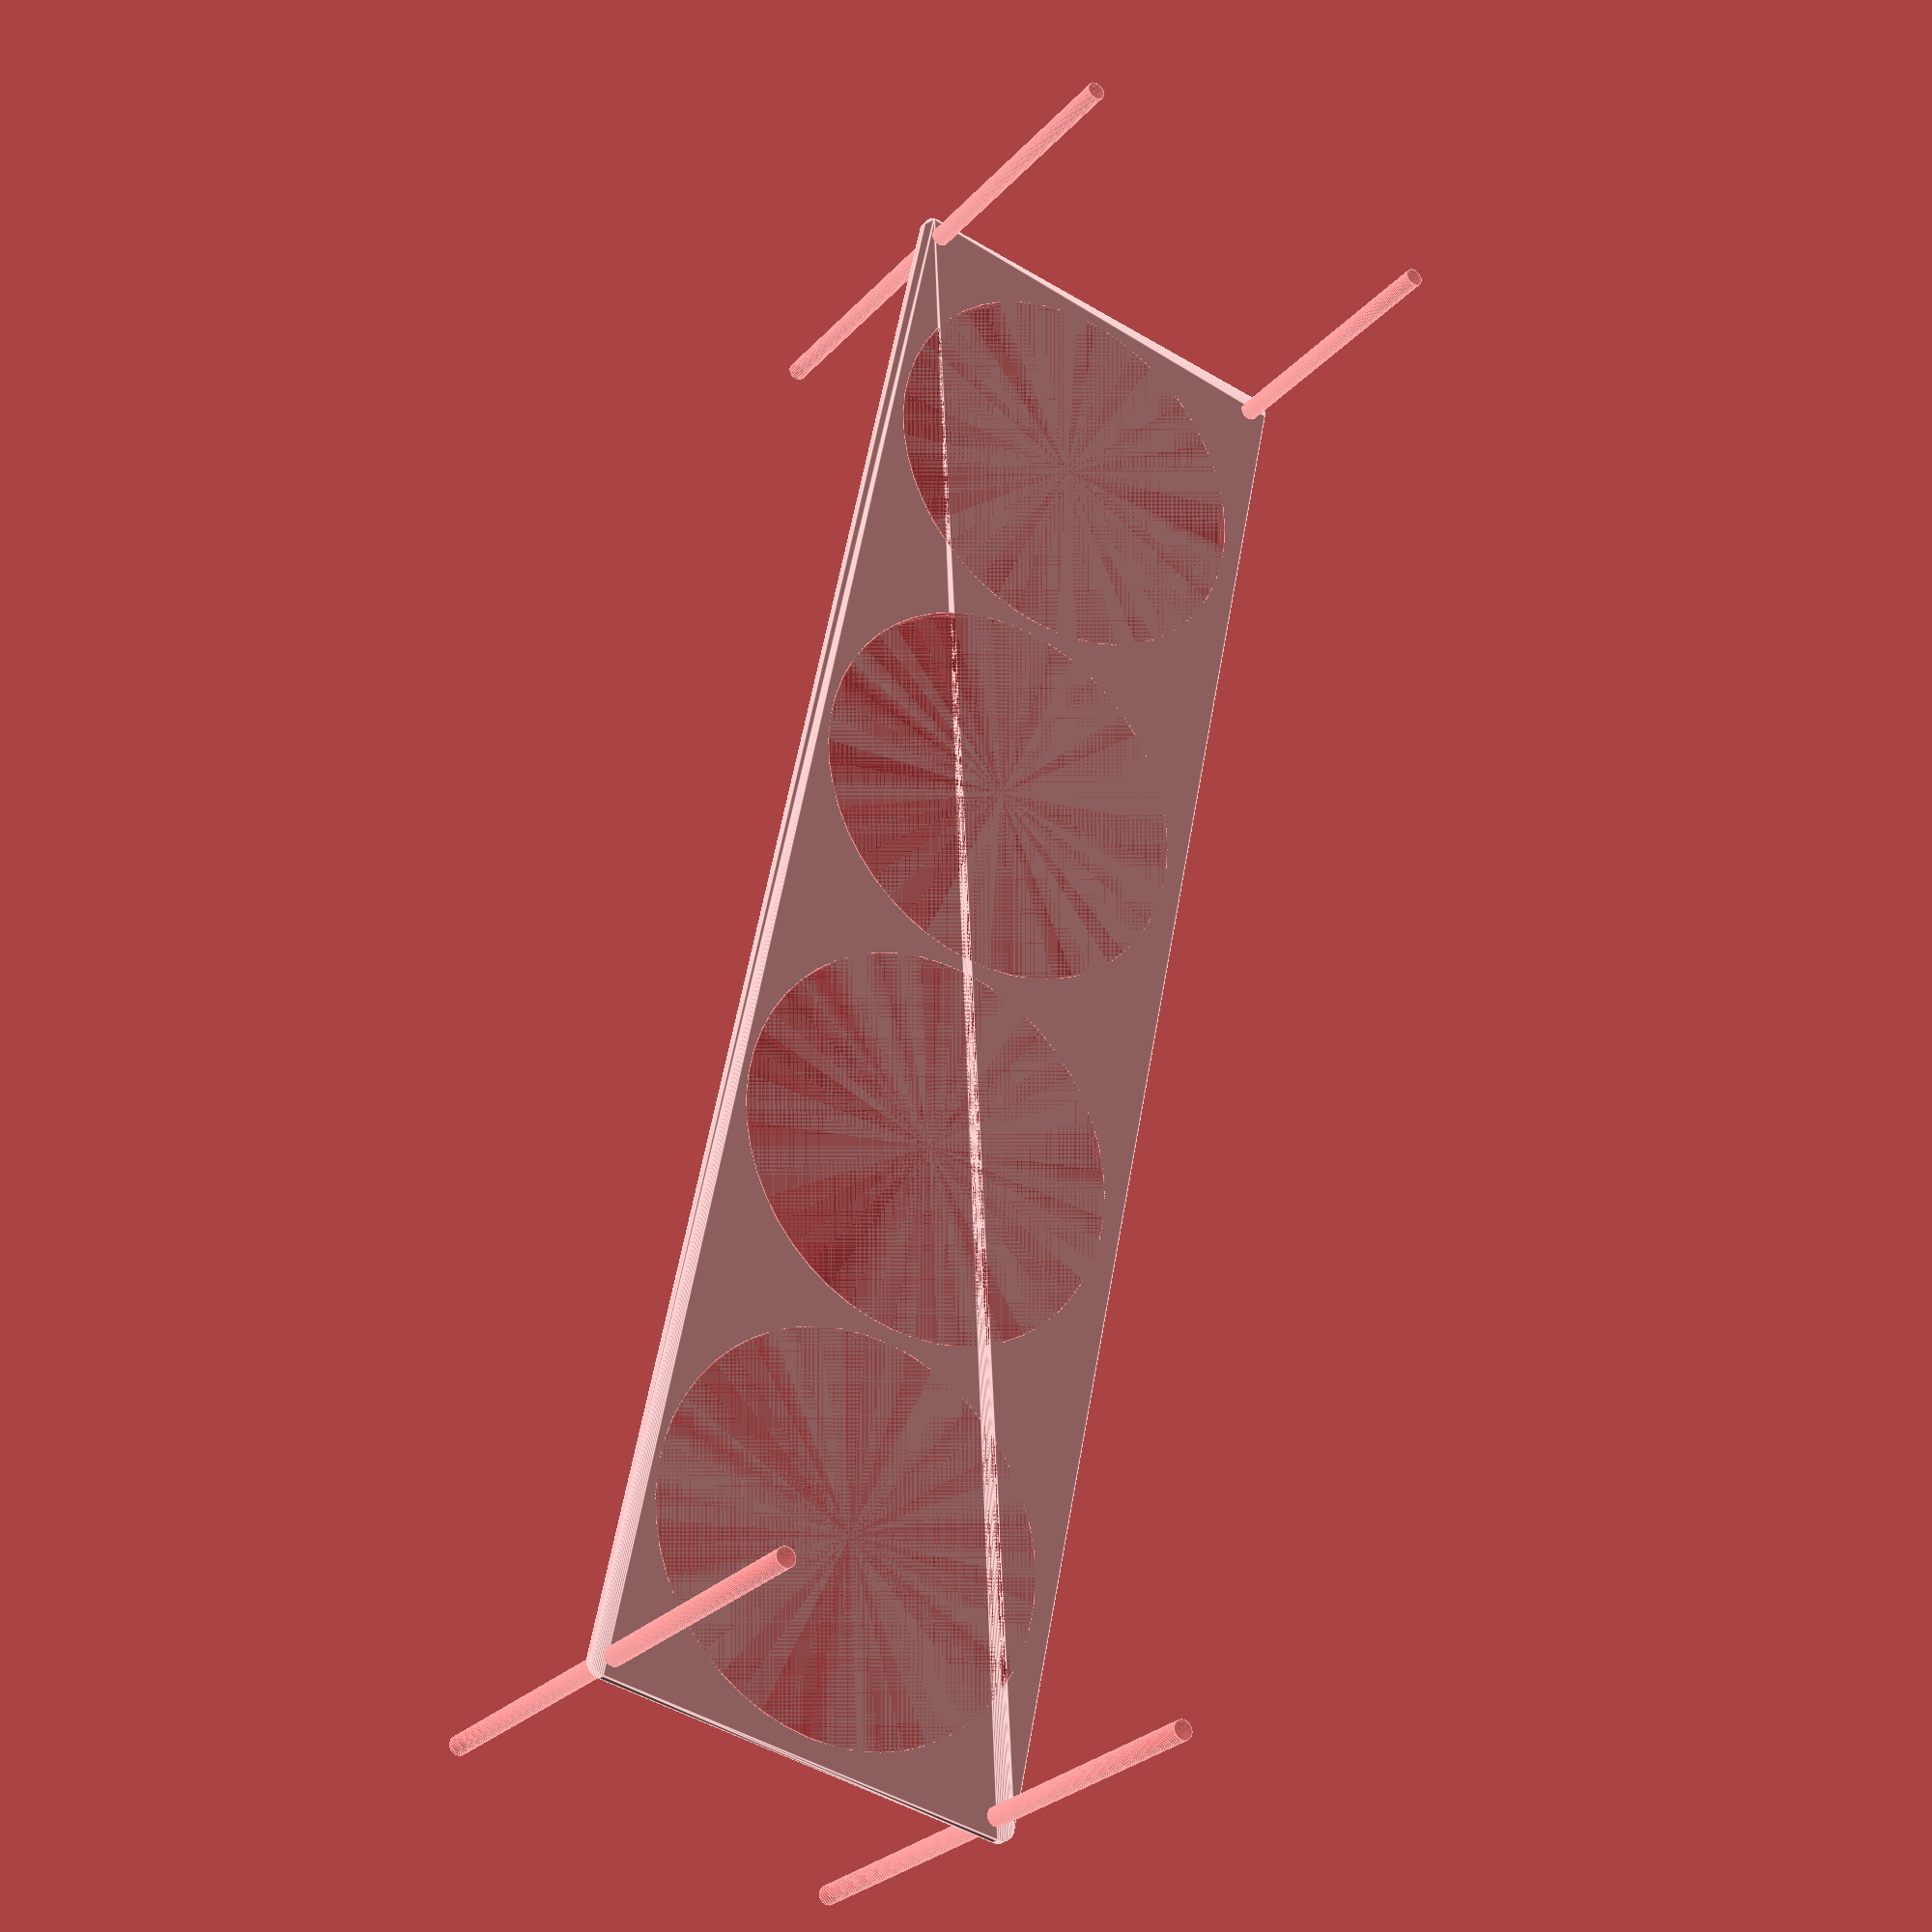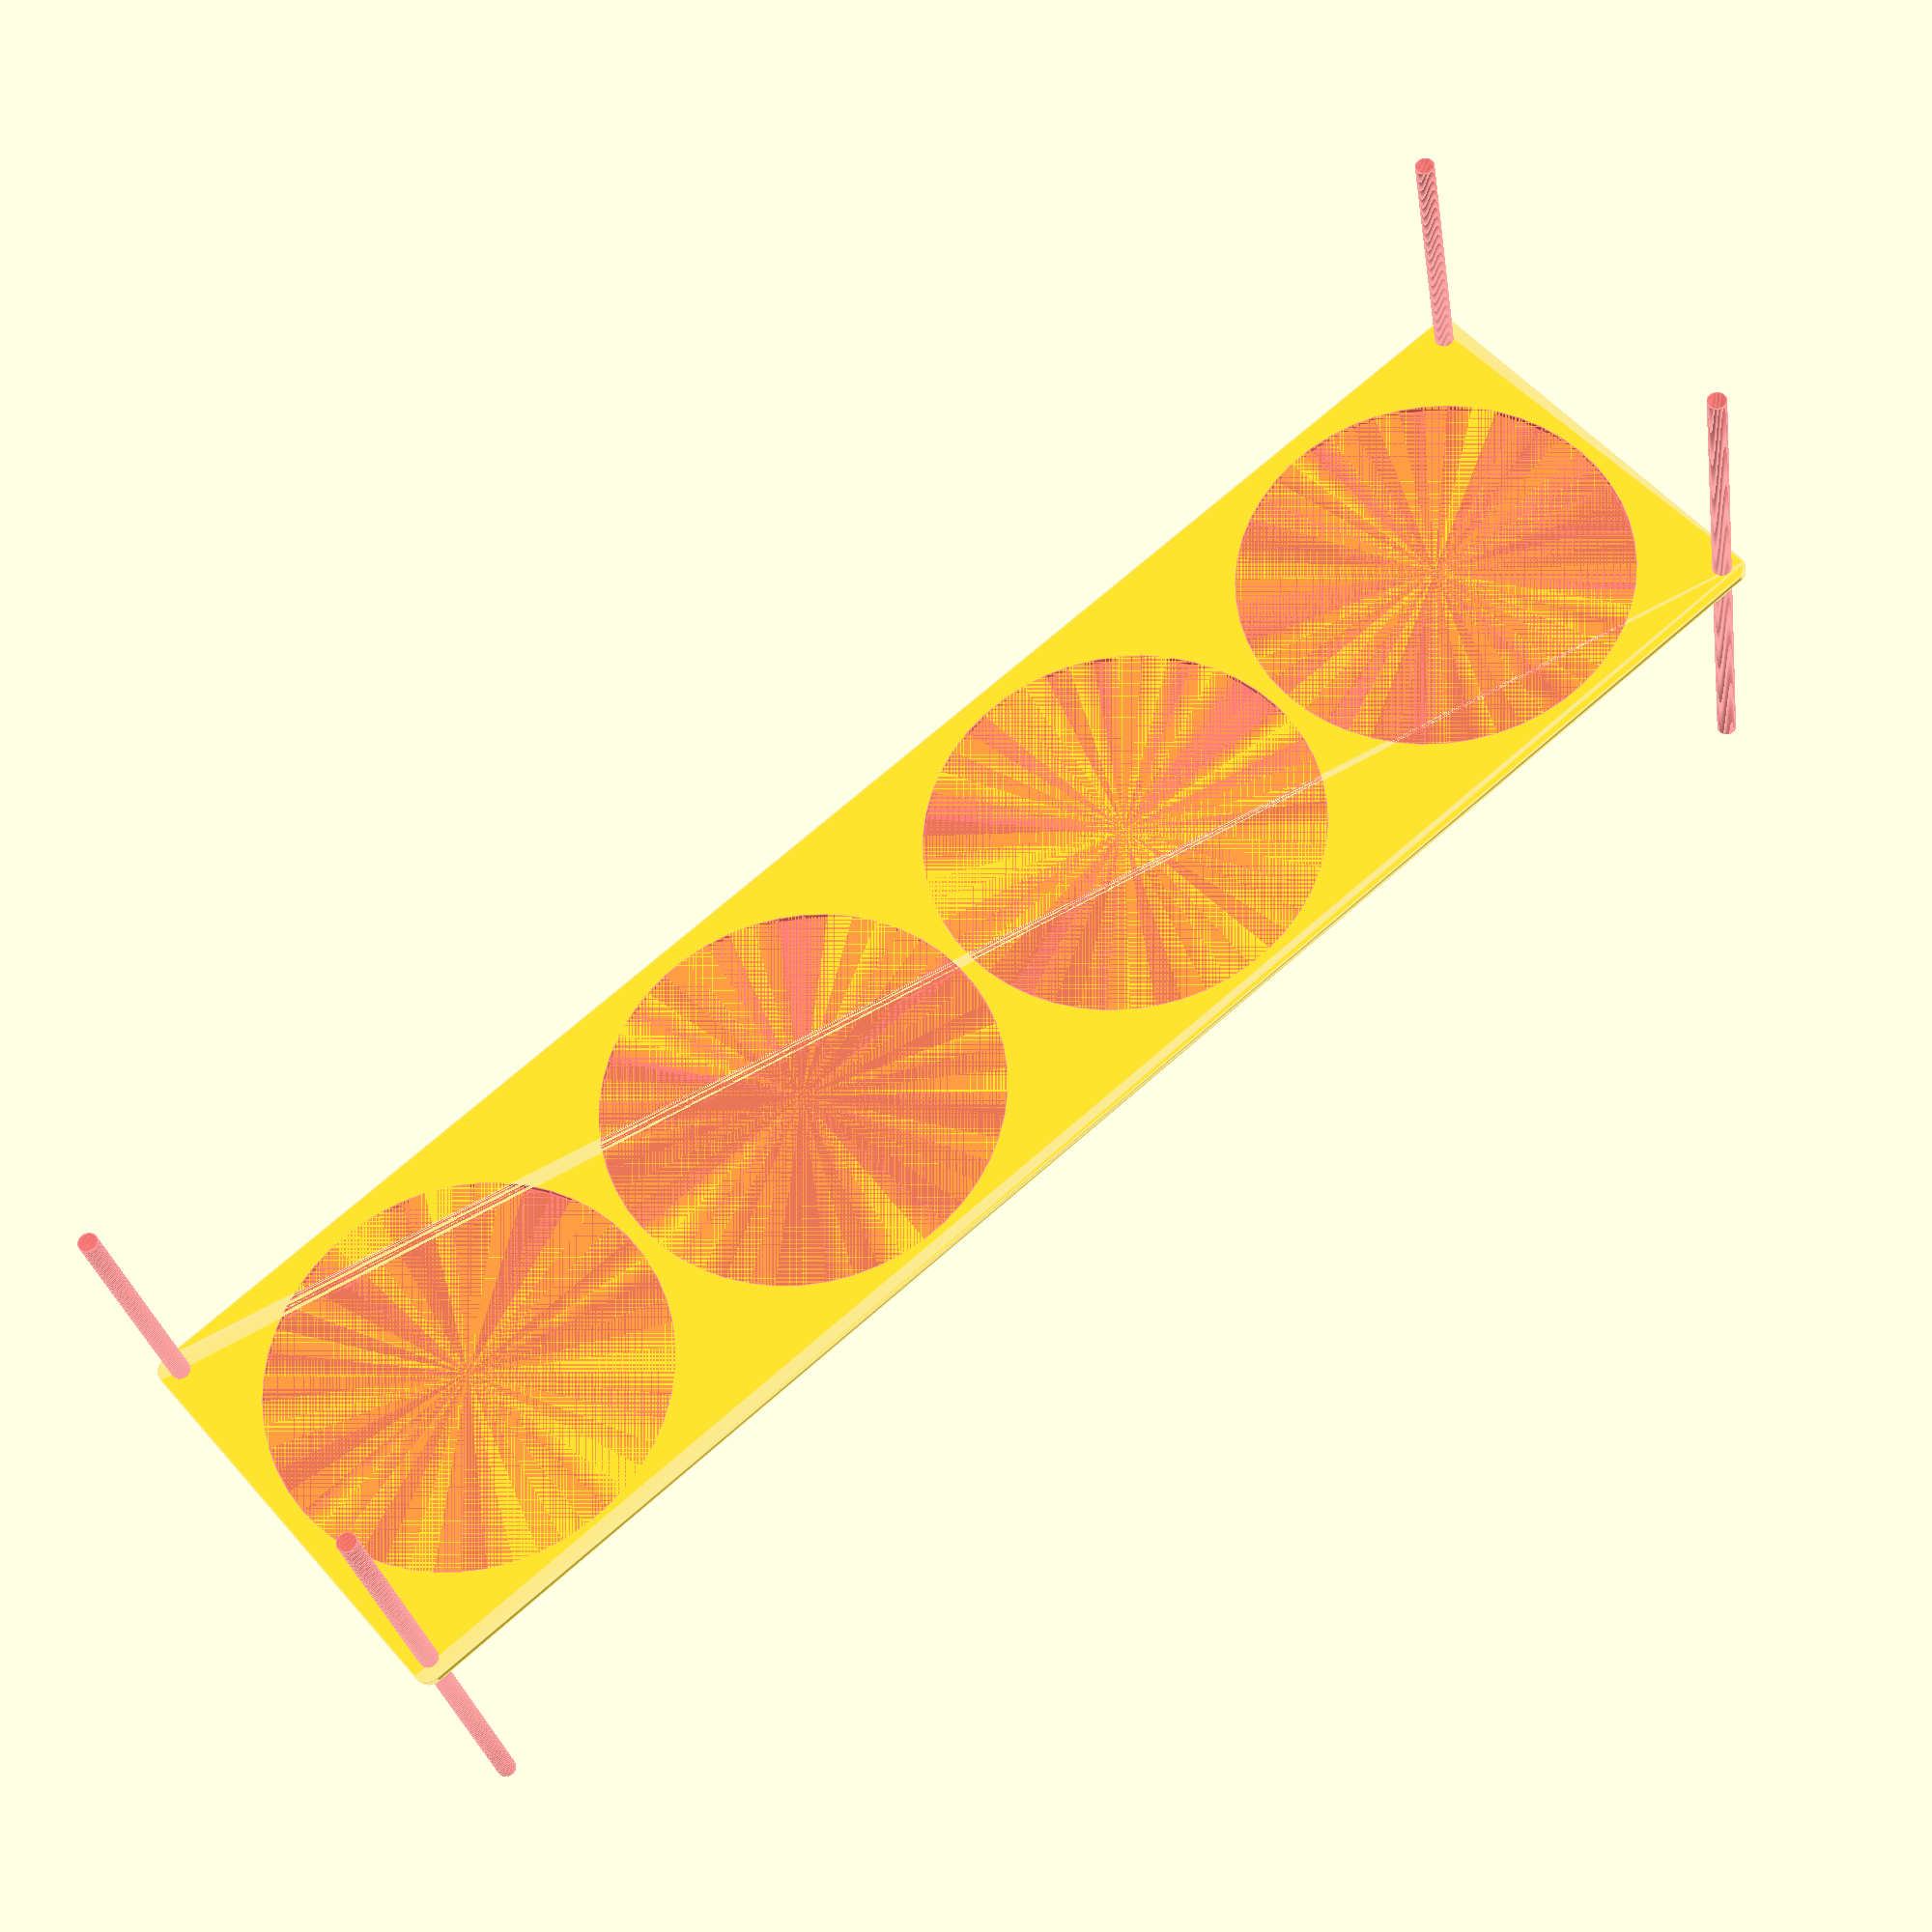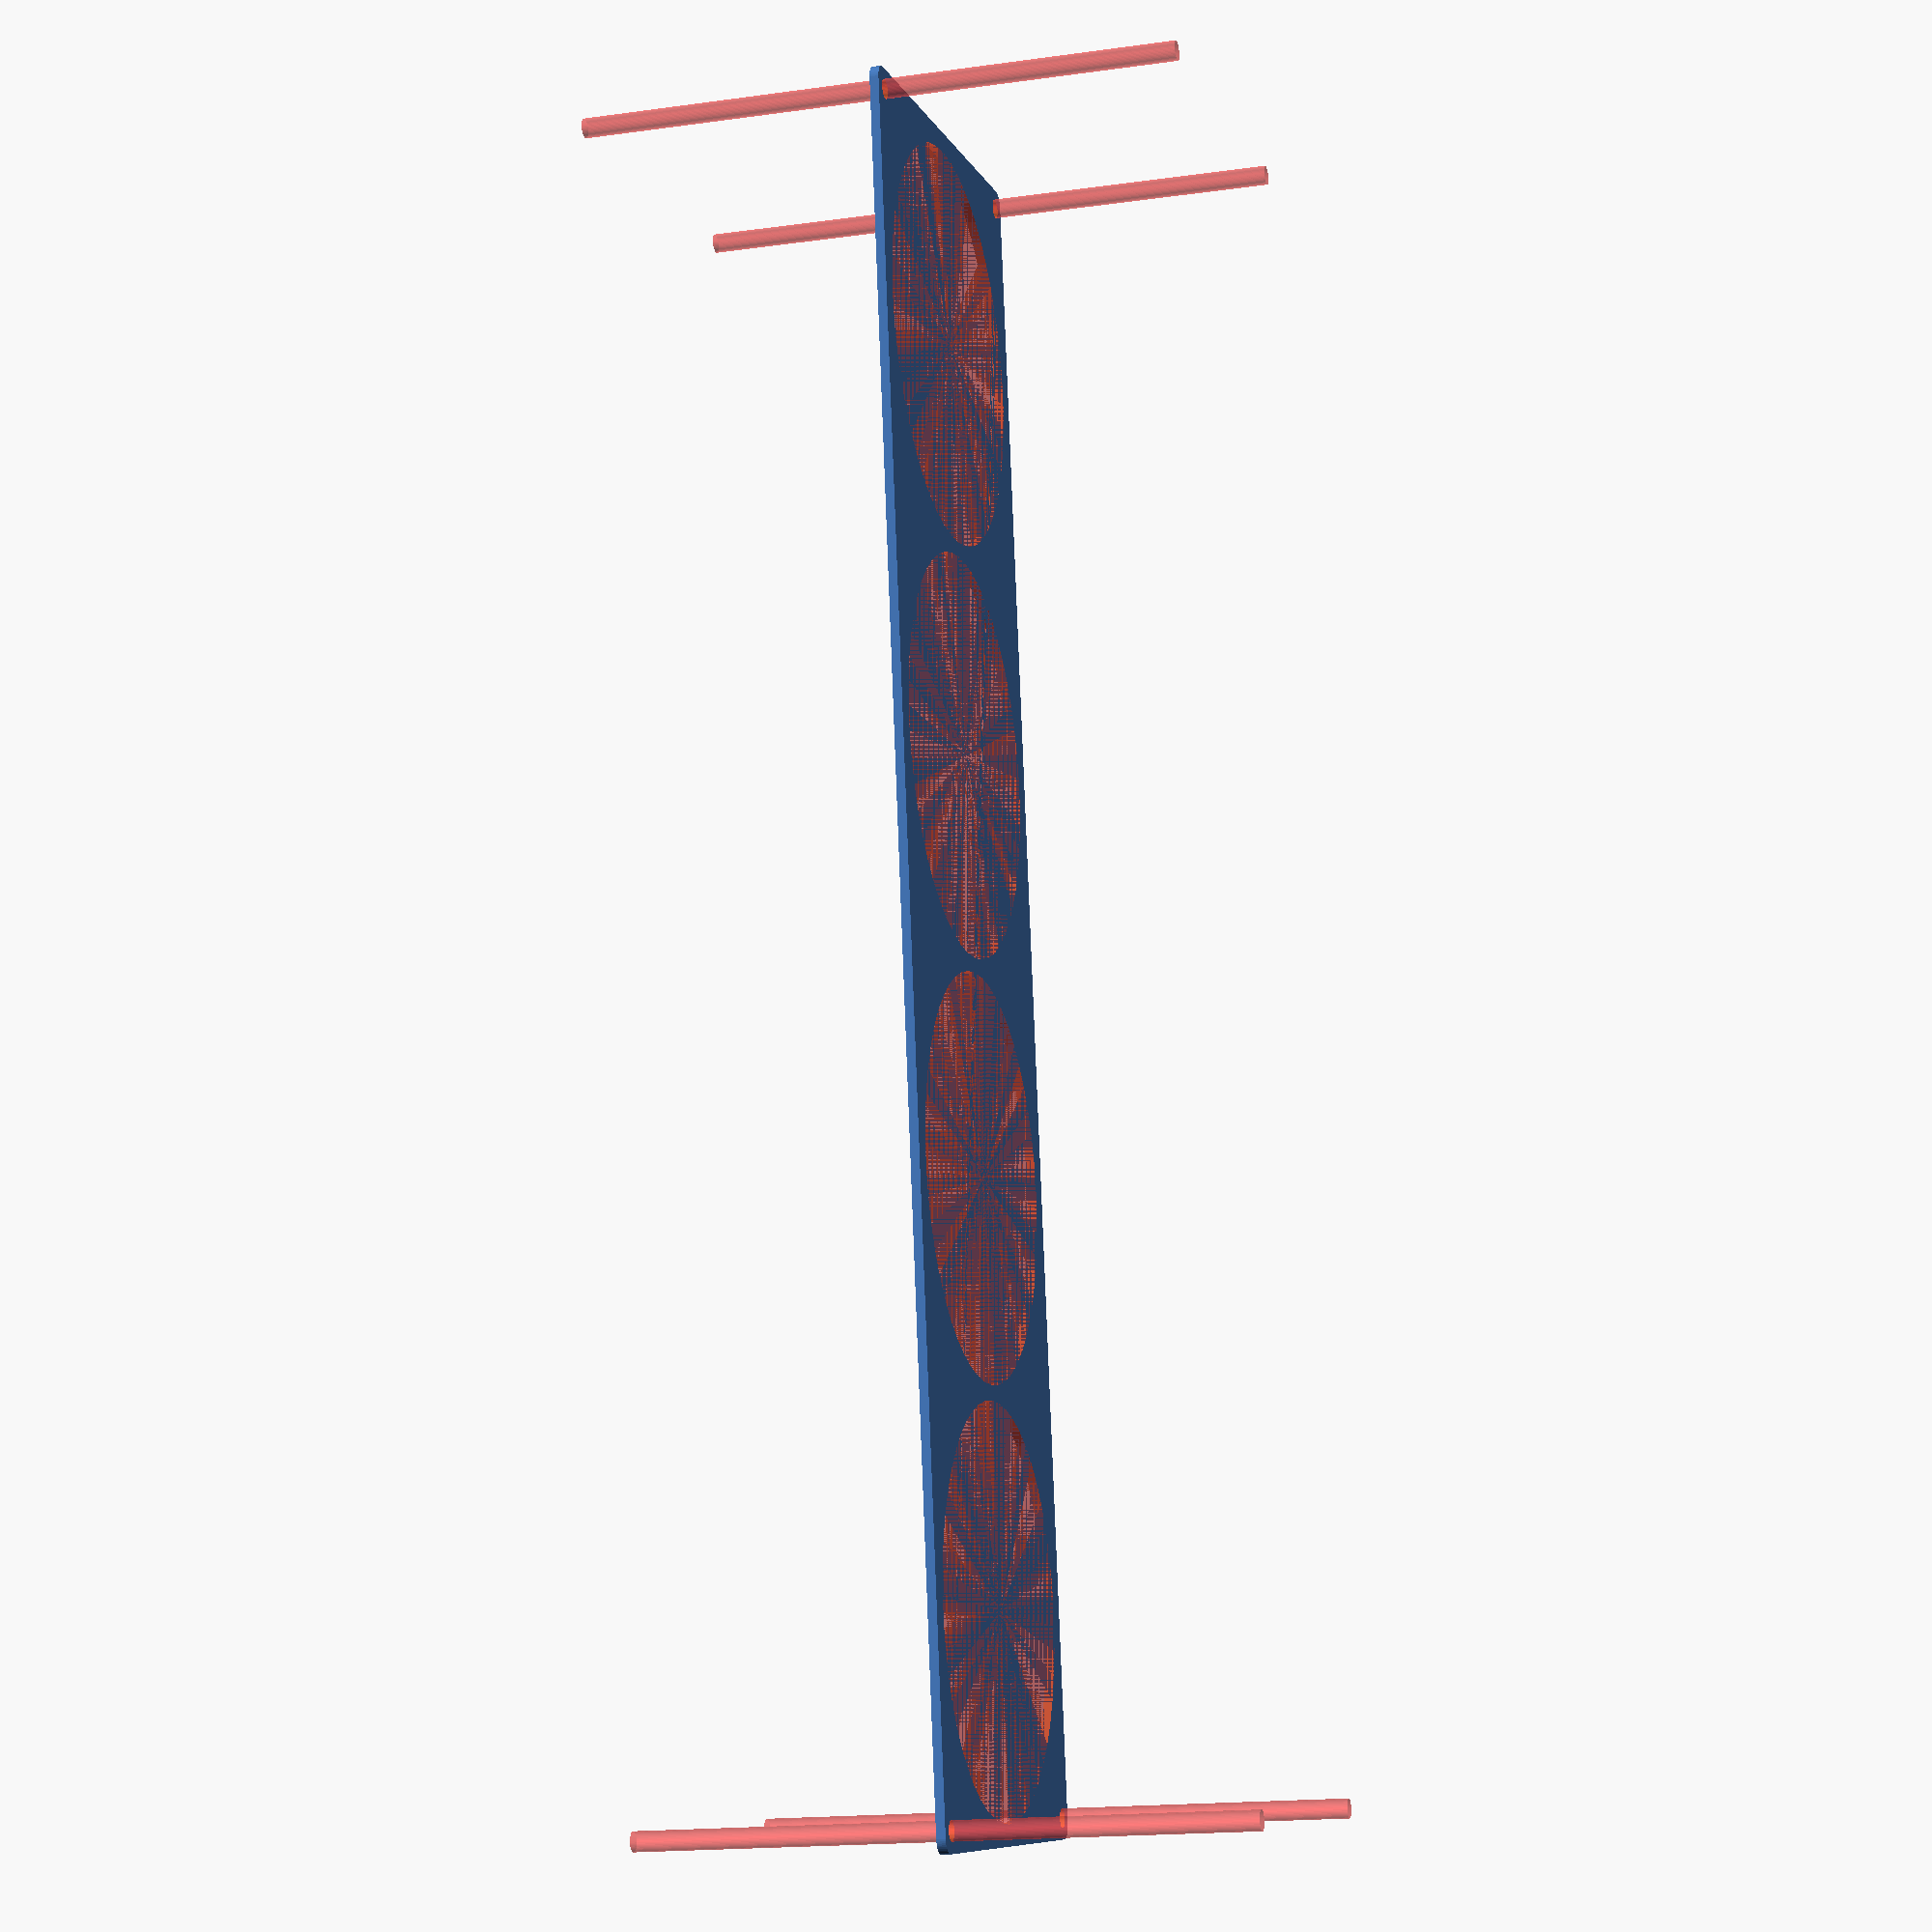
<openscad>
$fn = 50;


difference() {
	union() {
		hull() {
			translate(v = [-279.5000000000, 69.5000000000, 0]) {
				cylinder(h = 3, r = 5);
			}
			translate(v = [279.5000000000, 69.5000000000, 0]) {
				cylinder(h = 3, r = 5);
			}
			translate(v = [-279.5000000000, -69.5000000000, 0]) {
				cylinder(h = 3, r = 5);
			}
			translate(v = [279.5000000000, -69.5000000000, 0]) {
				cylinder(h = 3, r = 5);
			}
		}
	}
	union() {
		#translate(v = [-277.5000000000, -67.5000000000, -100.0000000000]) {
			cylinder(h = 200, r = 3.2500000000);
		}
		#translate(v = [-277.5000000000, 67.5000000000, -100.0000000000]) {
			cylinder(h = 200, r = 3.2500000000);
		}
		#translate(v = [277.5000000000, -67.5000000000, -100.0000000000]) {
			cylinder(h = 200, r = 3.2500000000);
		}
		#translate(v = [277.5000000000, 67.5000000000, -100.0000000000]) {
			cylinder(h = 200, r = 3.2500000000);
		}
		#translate(v = [-210.0000000000, 0, 0]) {
			cylinder(h = 3, r = 67.5000000000);
		}
		#translate(v = [-70.0000000000, 0, 0]) {
			cylinder(h = 3, r = 67.5000000000);
		}
		#translate(v = [70.0000000000, 0, 0]) {
			cylinder(h = 3, r = 67.5000000000);
		}
		#translate(v = [210.0000000000, 0, 0]) {
			cylinder(h = 3, r = 67.5000000000);
		}
	}
}
</openscad>
<views>
elev=206.8 azim=78.5 roll=32.1 proj=p view=edges
elev=28.5 azim=319.6 roll=8.7 proj=p view=edges
elev=16.9 azim=81.7 roll=285.8 proj=p view=wireframe
</views>
